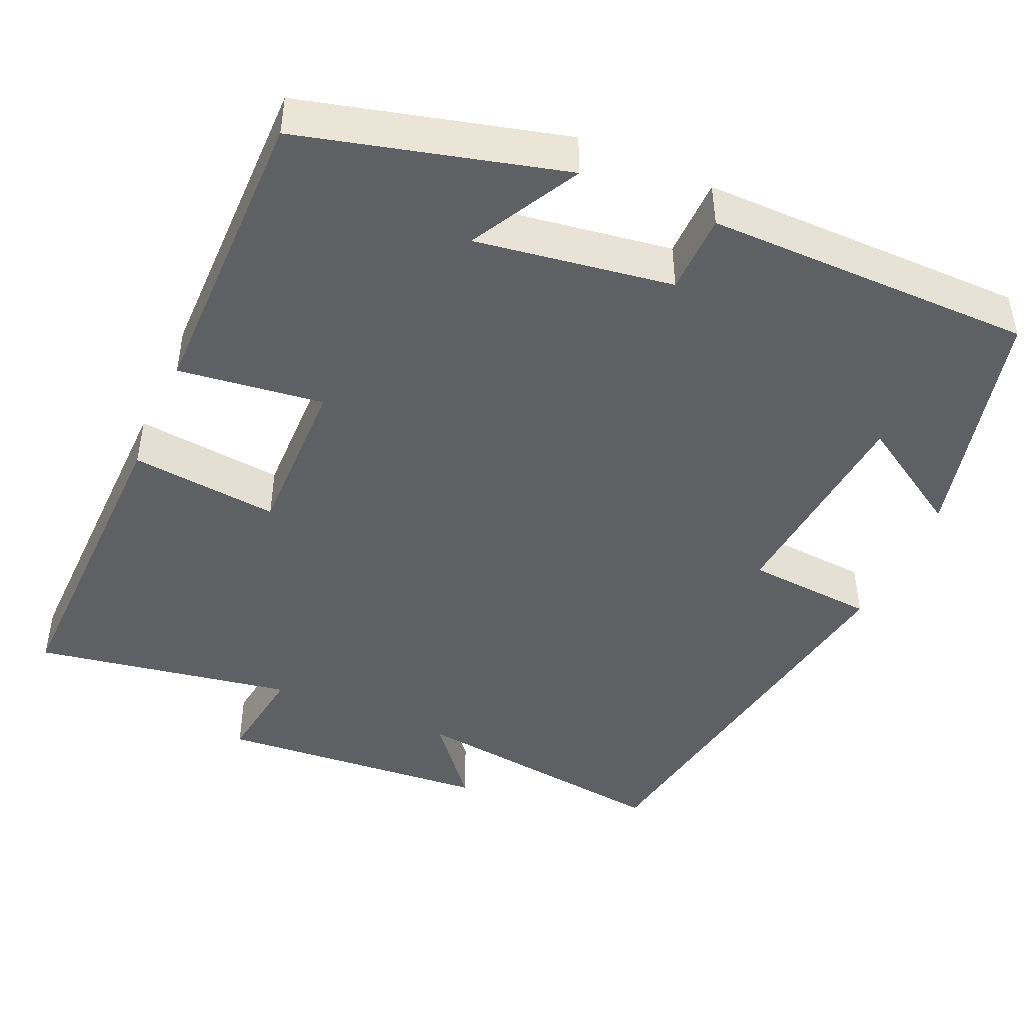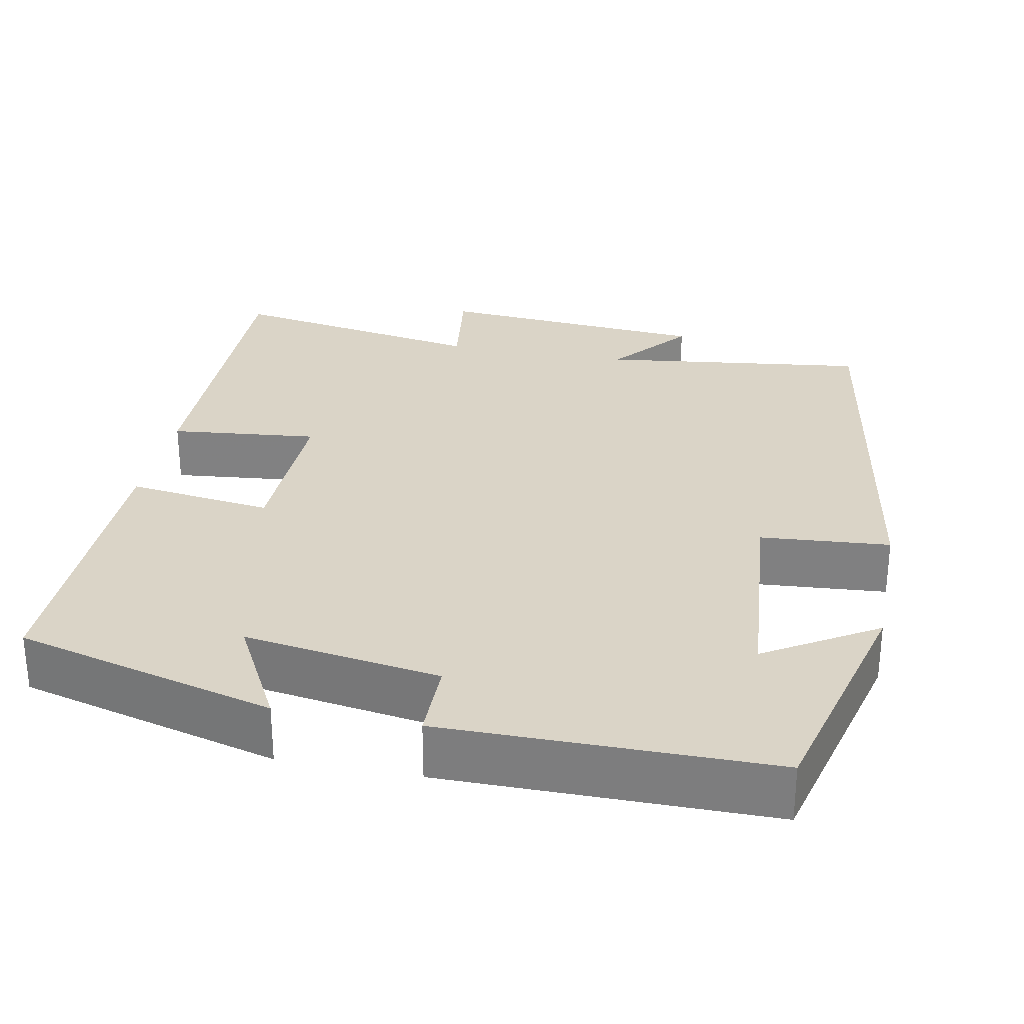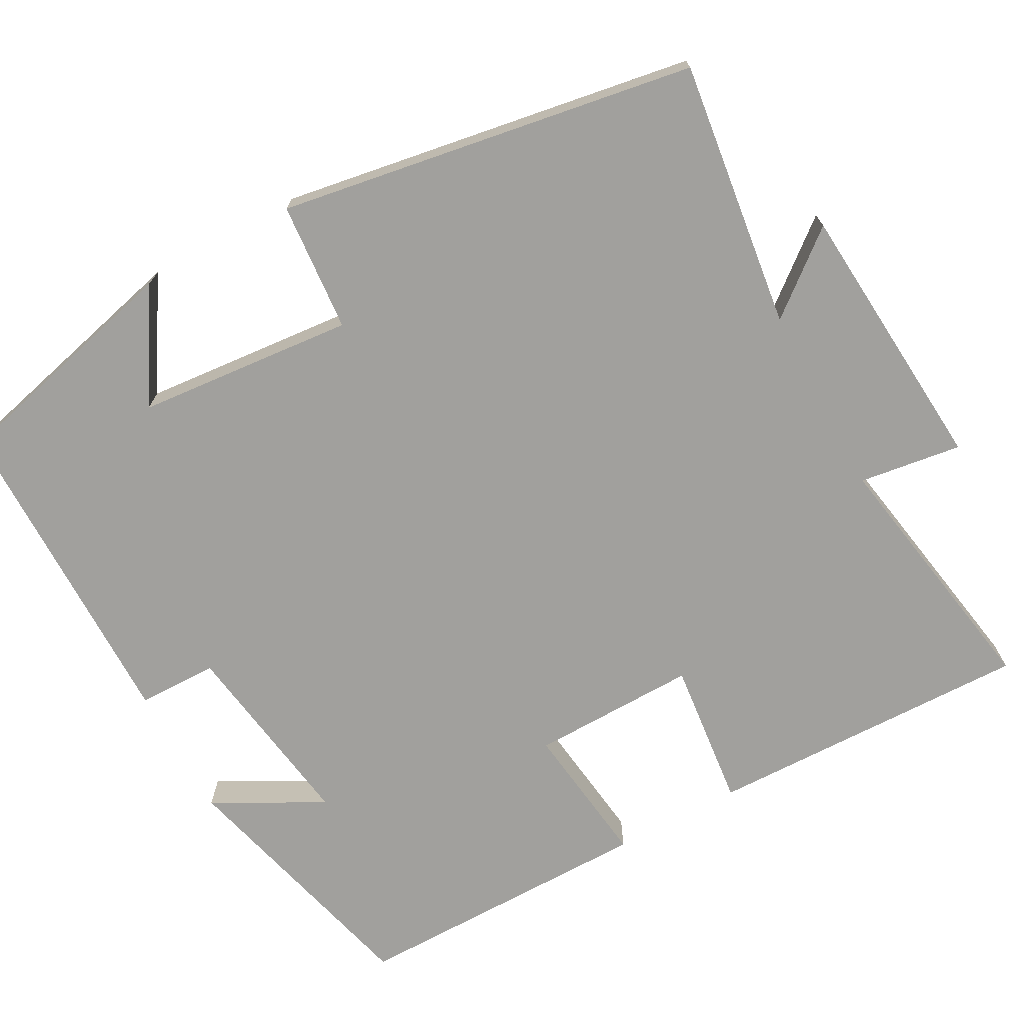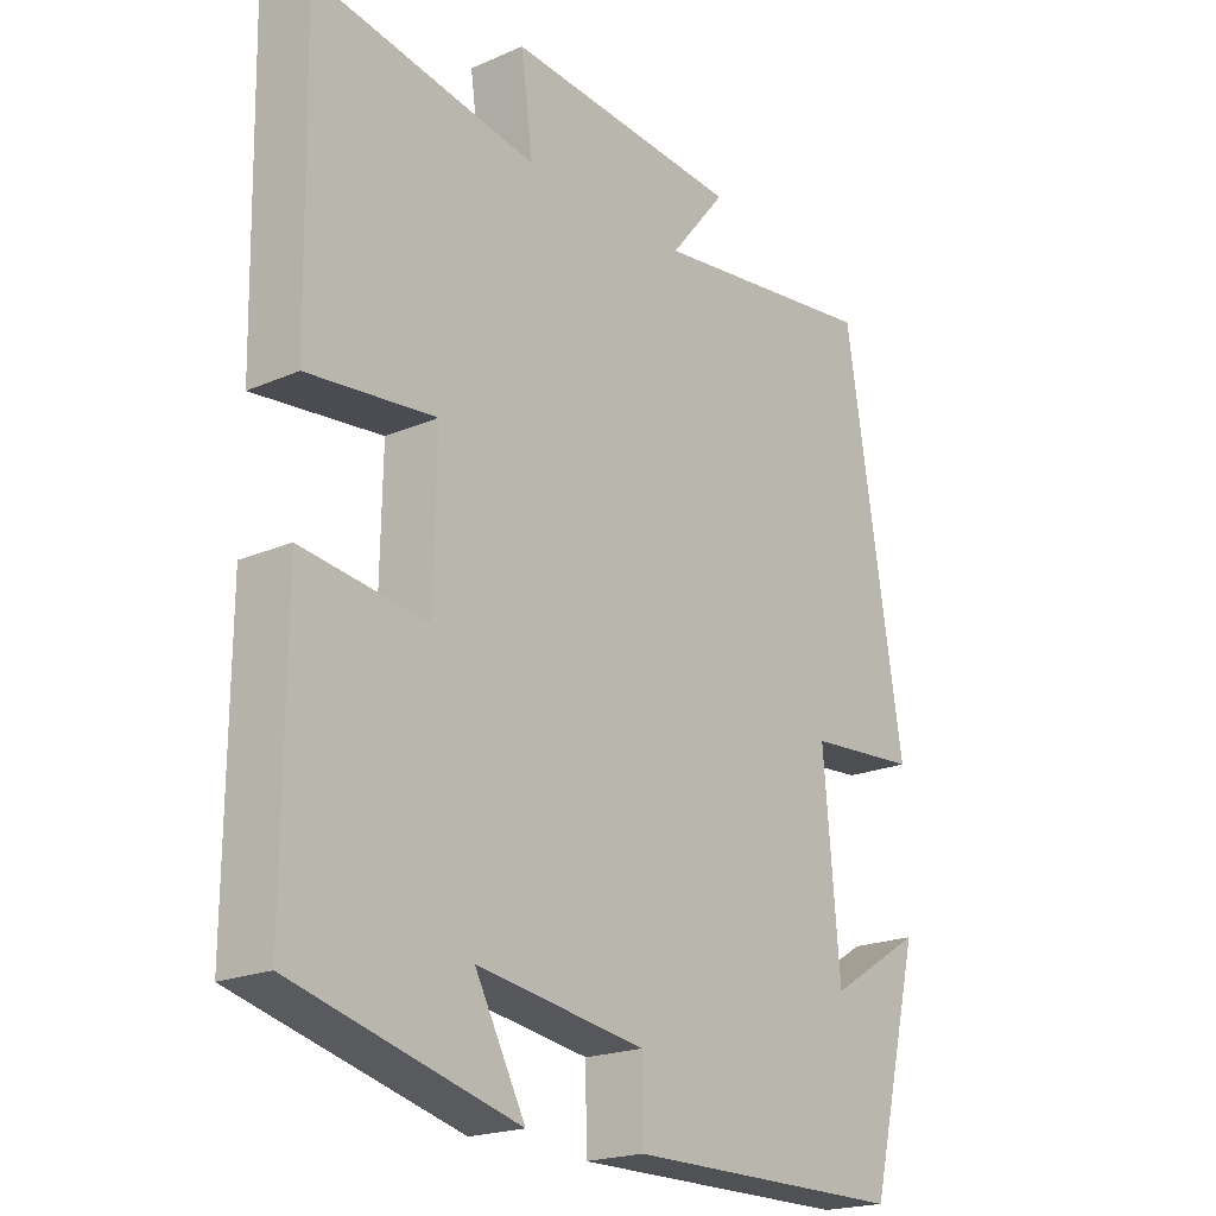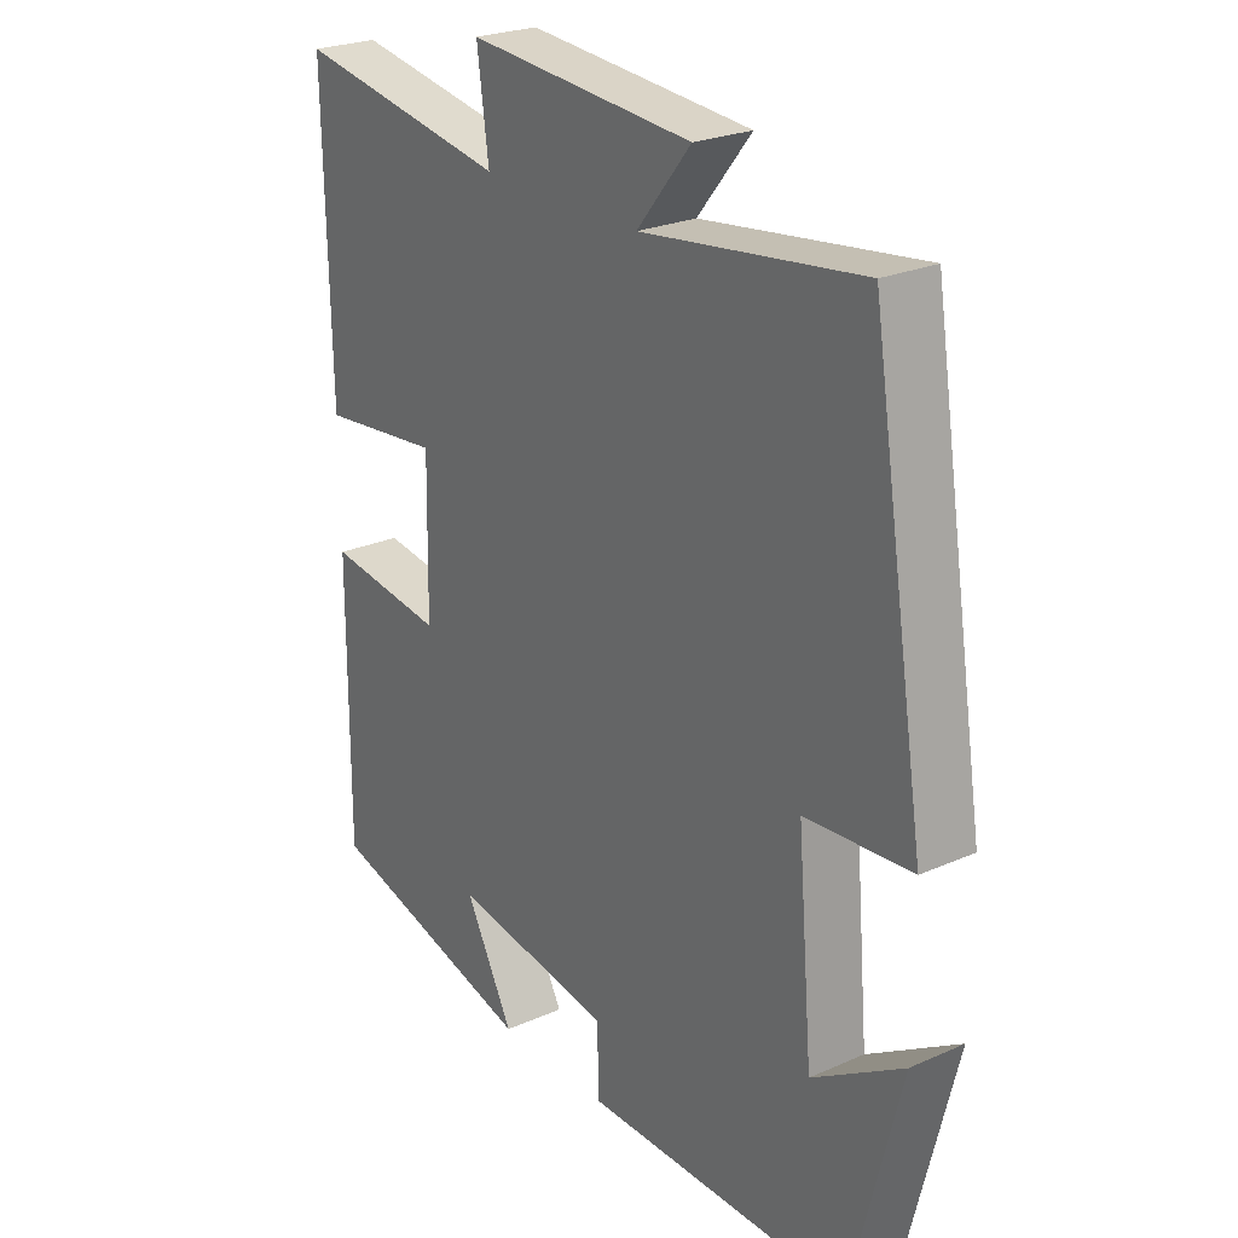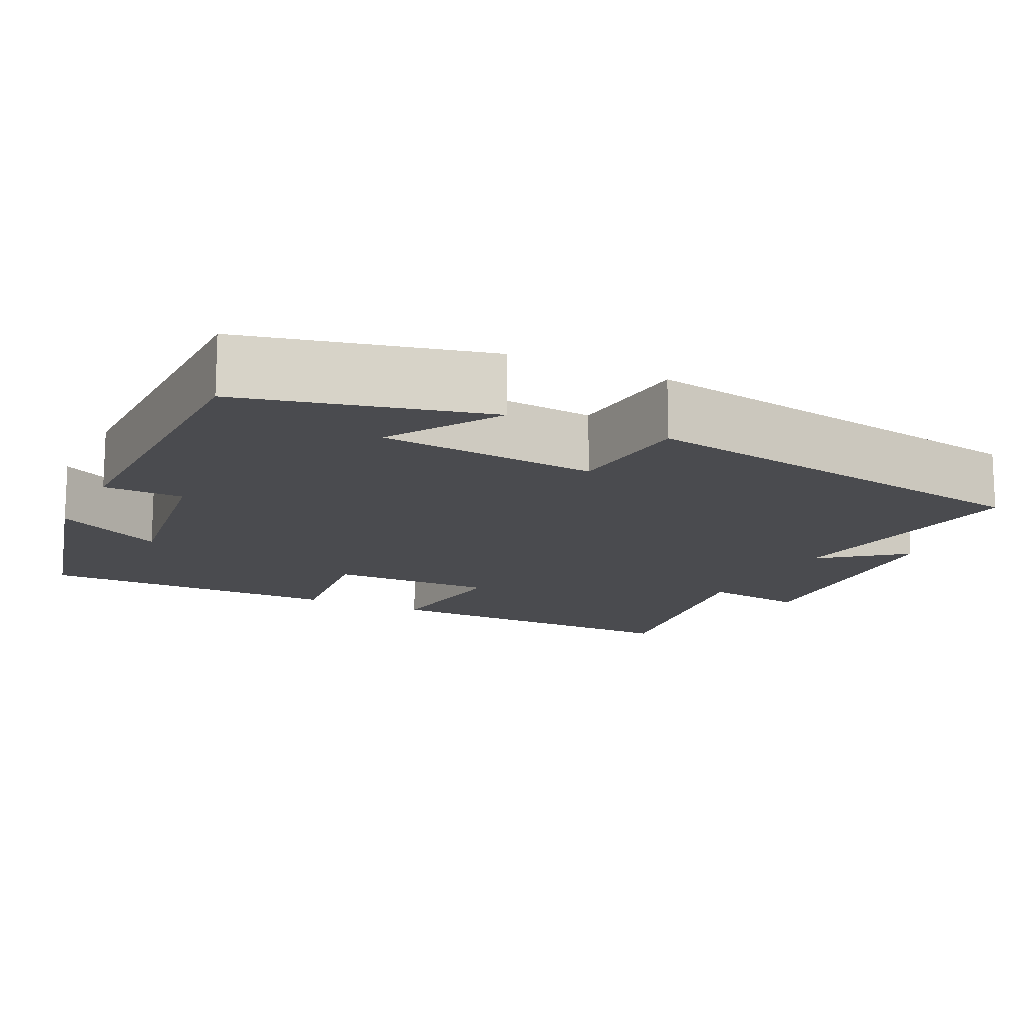
<metadata>
{"format":"obj","ext":"obj","renderer":"f3d","projection":"perspective","resolution":1024,"background":"white","views":[{"elev":-45.0,"azim":156.1,"up":"+Y"},{"elev":28.9,"azim":-168.8,"up":"+Y"},{"elev":-71.6,"azim":-61.6,"up":"+Y"},{"elev":-20.4,"azim":128.3,"up":"+Z"},{"elev":24.7,"azim":-125.8,"up":"+Z"},{"elev":-14.3,"azim":-116.5,"up":"+Y"}]}
</metadata>
<code>
v 0.508 0.07 0.558
v 0.5 0.07 0.143
v 0.311 0.07 0.163
v 0.315 0.07 -0.049
v 0.5 0.07 -0.025
v 0.502 0.07 -0.413
v 0.17 0.07 -0.5
v 0.245 0.07 -0.36
v -0.005 0.07 -0.398
v -0.006 0.07 -0.5
v -0.423 0.07 -0.499
v -0.5 0.07 -0.192
v -0.359 0.07 -0.279
v -0.335 0.07 -0.001
v -0.5 0.07 0.012
v -0.414 0.07 0.544
v -0.072 0.07 0.5
v -0.156 0.07 0.603
v 0.194 0.07 0.631
v 0.176 0.07 0.5
v 0.508 0 0.558
v 0.5 0 0.143
v 0.311 0 0.163
v 0.315 0 -0.049
v 0.5 0 -0.025
v 0.502 0 -0.413
v 0.17 0 -0.5
v 0.245 0 -0.36
v -0.005 0 -0.398
v -0.006 0 -0.5
v -0.423 0 -0.499
v -0.5 0 -0.192
v -0.359 0 -0.279
v -0.335 0 -0.001
v -0.5 0 0.012
v -0.414 0 0.544
v -0.072 0 0.5
v -0.156 0 0.603
v 0.194 0 0.631
v 0.176 0 0.5
f 17 18 19 20
f 14 15 16 17
f 13 14 17 20
f 10 11 12 13
f 9 10 13
f 8 9 13 20
f 5 6 7 8
f 4 5 8
f 3 4 8 20
f 1 2 3 20
f 40 39 38 37
f 37 36 35 34
f 40 37 34 33
f 33 32 31 30
f 33 30 29
f 40 33 29 28
f 28 27 26 25
f 28 25 24
f 40 28 24 23
f 40 23 22 21
f 1 21 22 2
f 2 22 23 3
f 3 23 24 4
f 4 24 25 5
f 5 25 26 6
f 6 26 27 7
f 7 27 28 8
f 8 28 29 9
f 9 29 30 10
f 10 30 31 11
f 11 31 32 12
f 12 32 33 13
f 13 33 34 14
f 14 34 35 15
f 15 35 36 16
f 16 36 37 17
f 17 37 38 18
f 18 38 39 19
f 19 39 40 20
f 20 40 21 1

</code>
